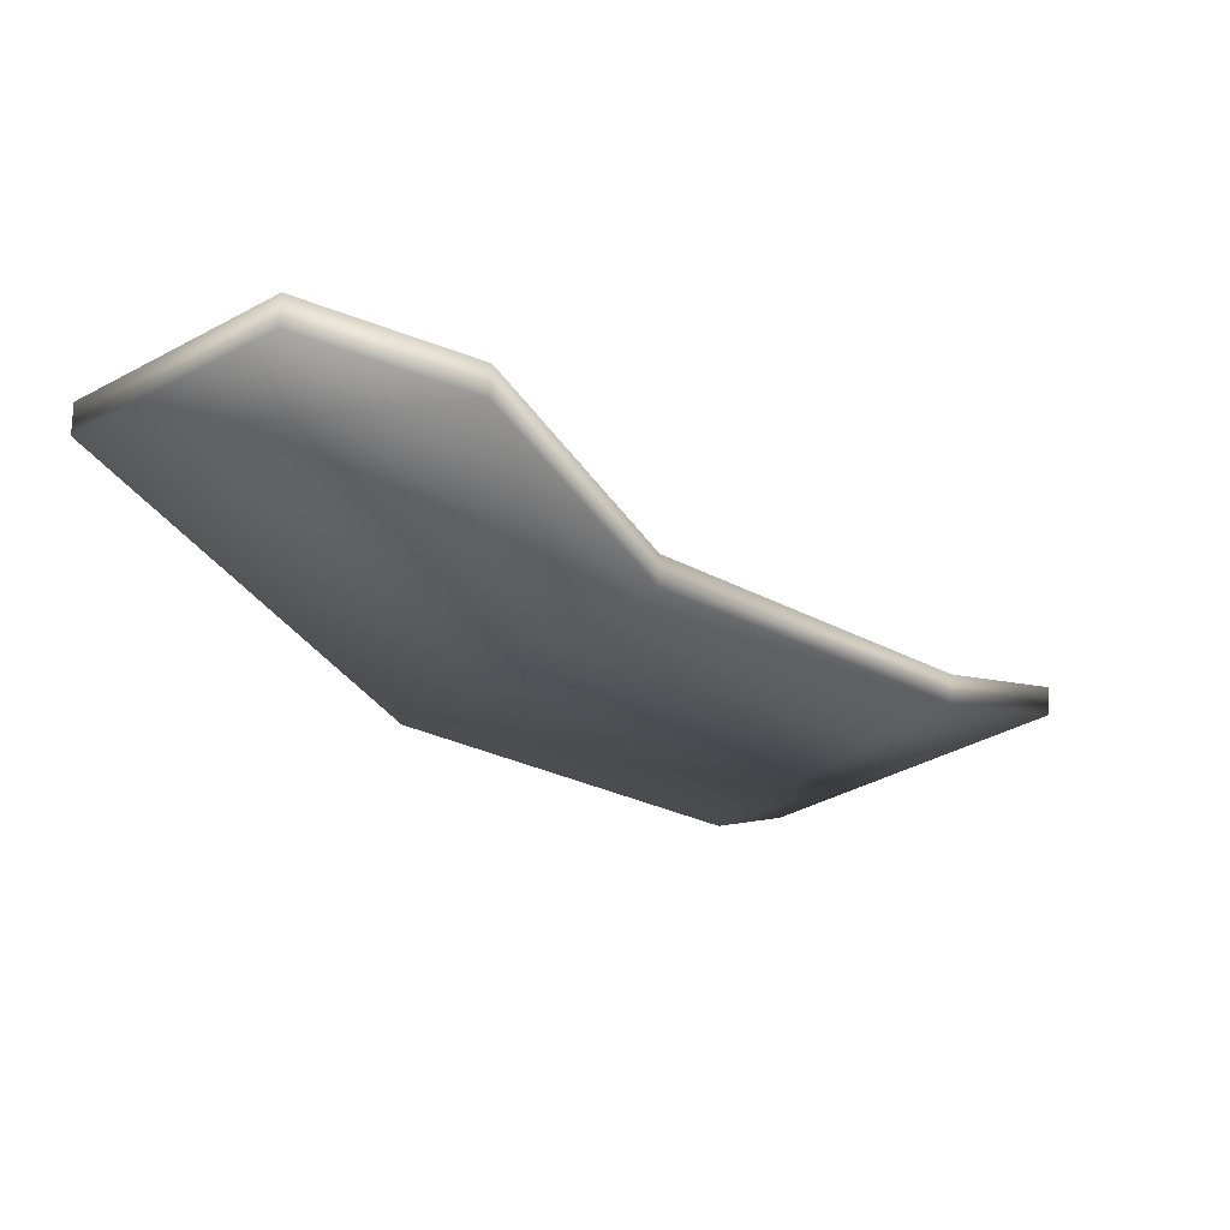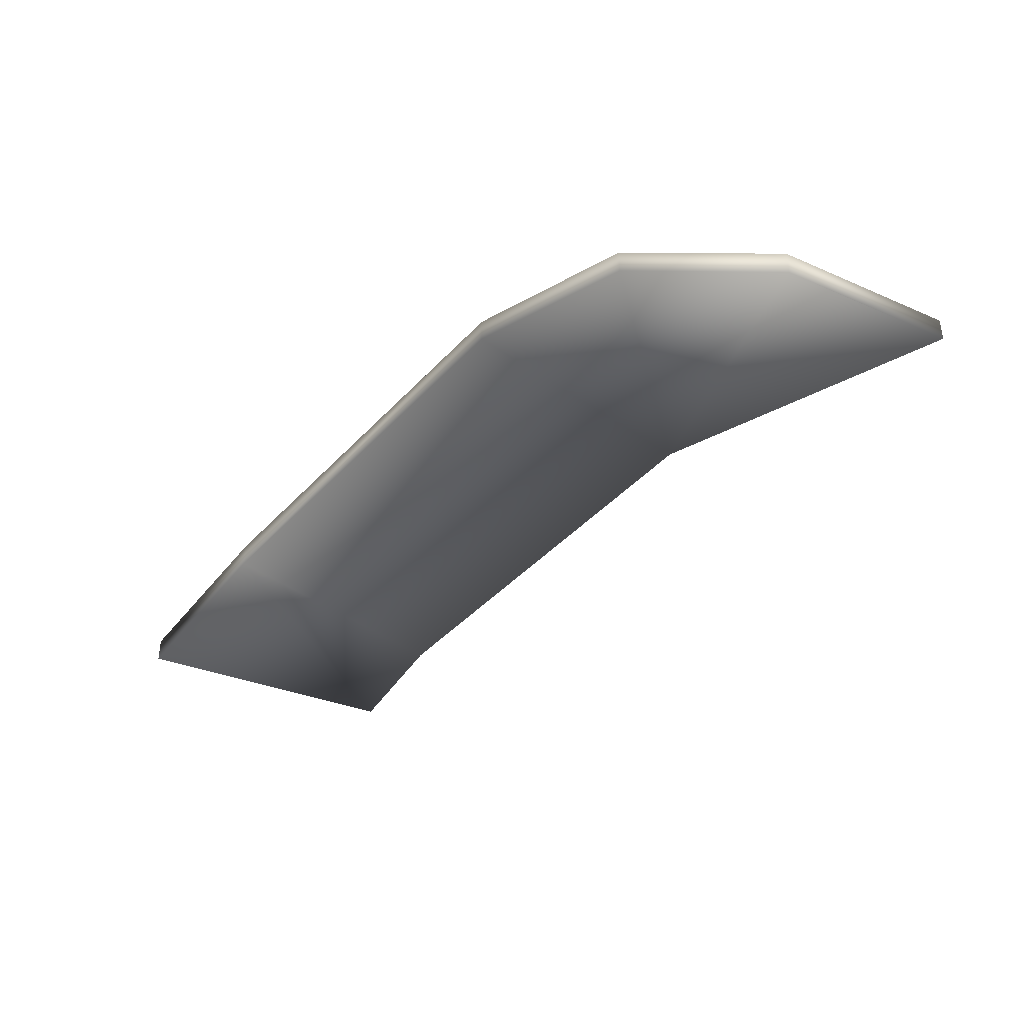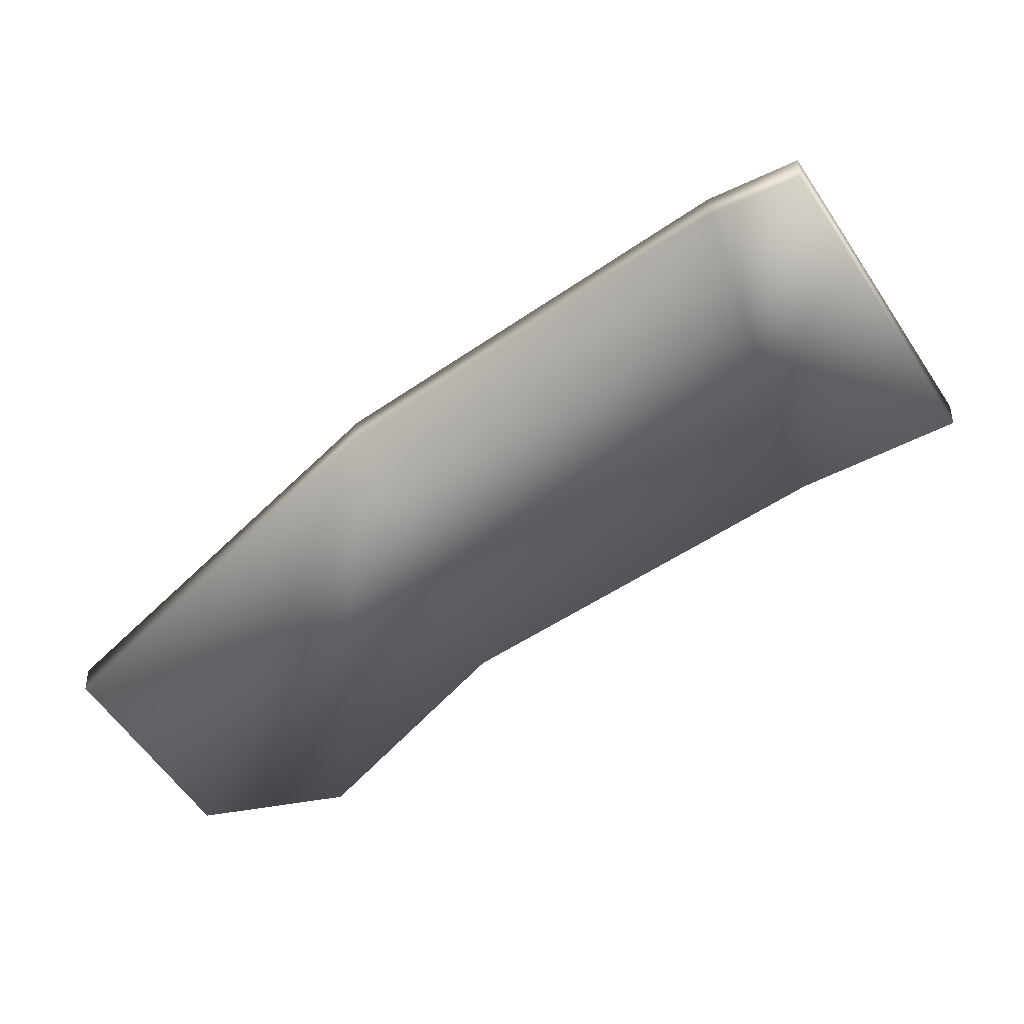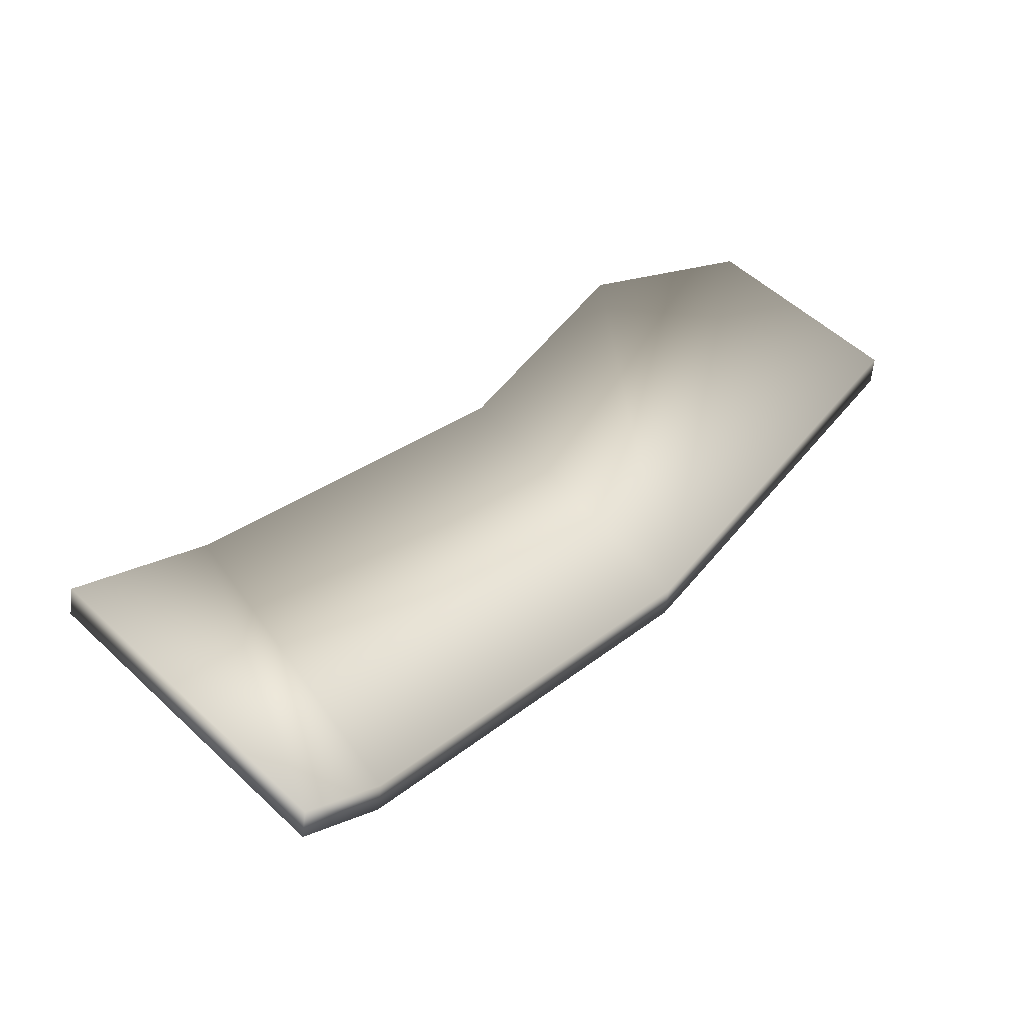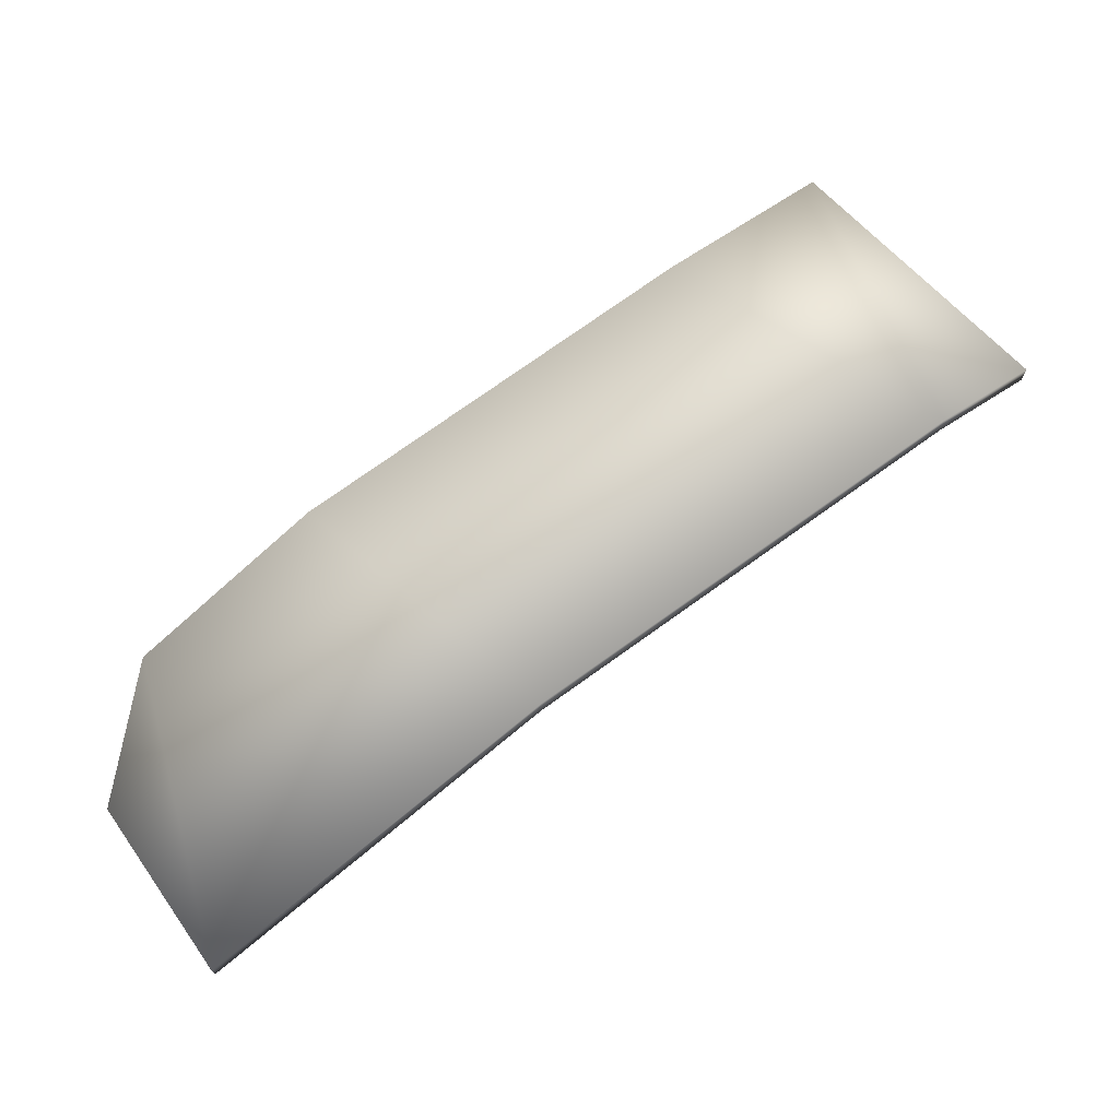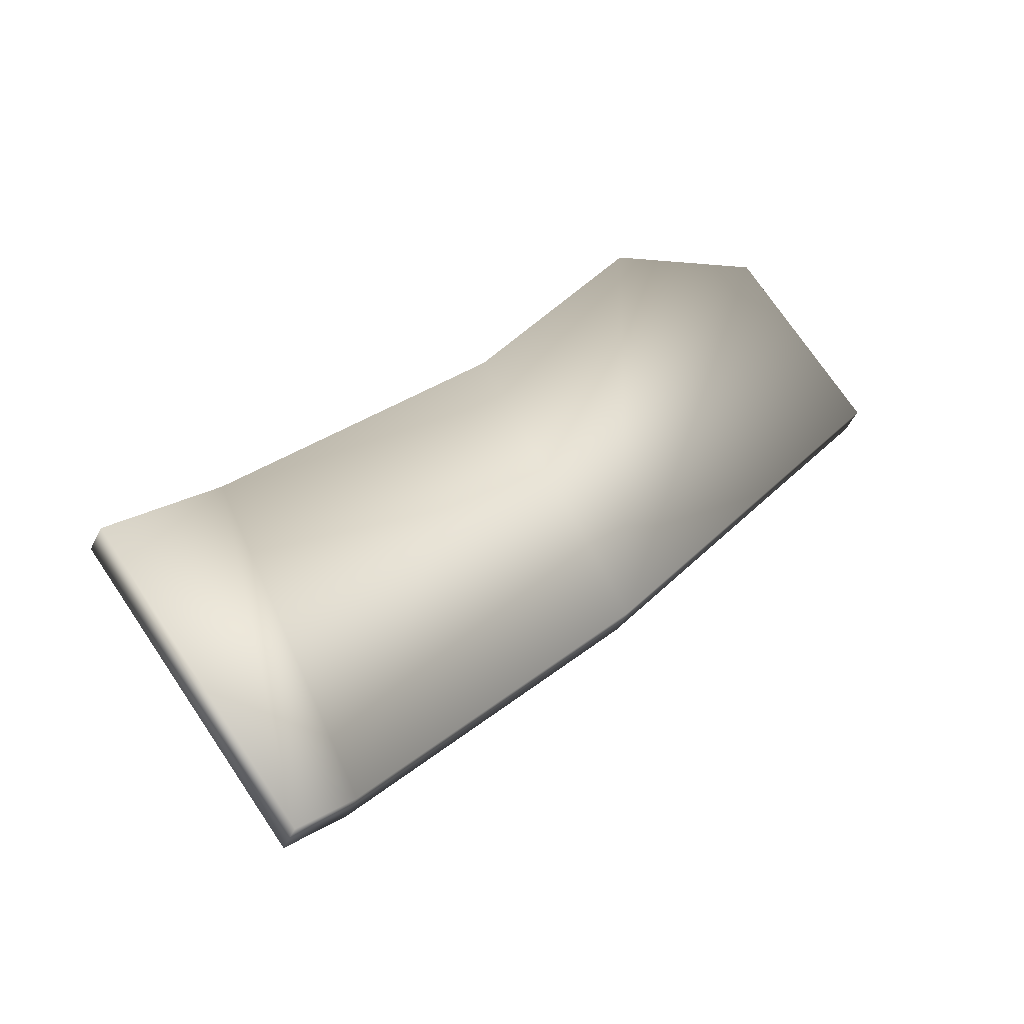
<metadata>
{"format":"obj","ext":"obj","renderer":"f3d","projection":"perspective","resolution":1024,"background":"white","views":[{"elev":78.7,"azim":2.8,"up":"+Y"},{"elev":-44.1,"azim":179.1,"up":"+Z"},{"elev":-45.1,"azim":-15.6,"up":"+Z"},{"elev":-62.9,"azim":173.2,"up":"+Y"},{"elev":72.4,"azim":-88.5,"up":"+Z"},{"elev":-52.0,"azim":154.3,"up":"+Y"}]}
</metadata>
<code>
g Badge
v -0.1994 1.22 0.05698
v -0.1791 1.237 0.05209
v -0.1791 1.237 0.04983
v -0.1994 1.22 0.05924
v -0.2048 1.227 0.06111
v -0.1994 1.22 0.05698
v -0.2048 1.227 0.05885
v -0.1883 1.249 0.05368
v -0.1791 1.237 0.04983
v -0.1883 1.249 0.05143
v -0.2289 1.26 0.05891
v -0.211 1.28 0.05218
v -0.211 1.28 0.04993
v -0.2219 1.294 0.04403
v -0.2289 1.26 0.05665
v -0.2489 1.286 0.04553
v -0.2219 1.294 0.04177
v -0.2347 1.297 0.04095
v -0.2347 1.297 0.03869
v -0.2489 1.286 0.04327
v -0.2411 1.292 0.04076
v -0.2489 1.286 0.04327
g Badge_0
f 3 2 1
f 2 4 1
f 4 2 5
f 6 4 5
f 7 6 5
f 2 8 5
f 2 9 8
f 10 9 1
f 7 10 1
f 9 10 8
f 5 8 11
f 7 5 11
f 8 10 12
f 8 12 11
f 13 10 7
f 10 13 12
f 12 14 11
f 12 13 14
f 15 7 11
f 15 13 7
f 14 16 11
f 15 11 16
f 13 17 14
f 17 13 15
f 14 17 18
f 18 16 14
f 15 19 17
f 17 19 18
f 20 15 16
f 15 20 19
f 20 21 19
f 21 18 19
f 18 21 16
f 22 16 21

</code>
